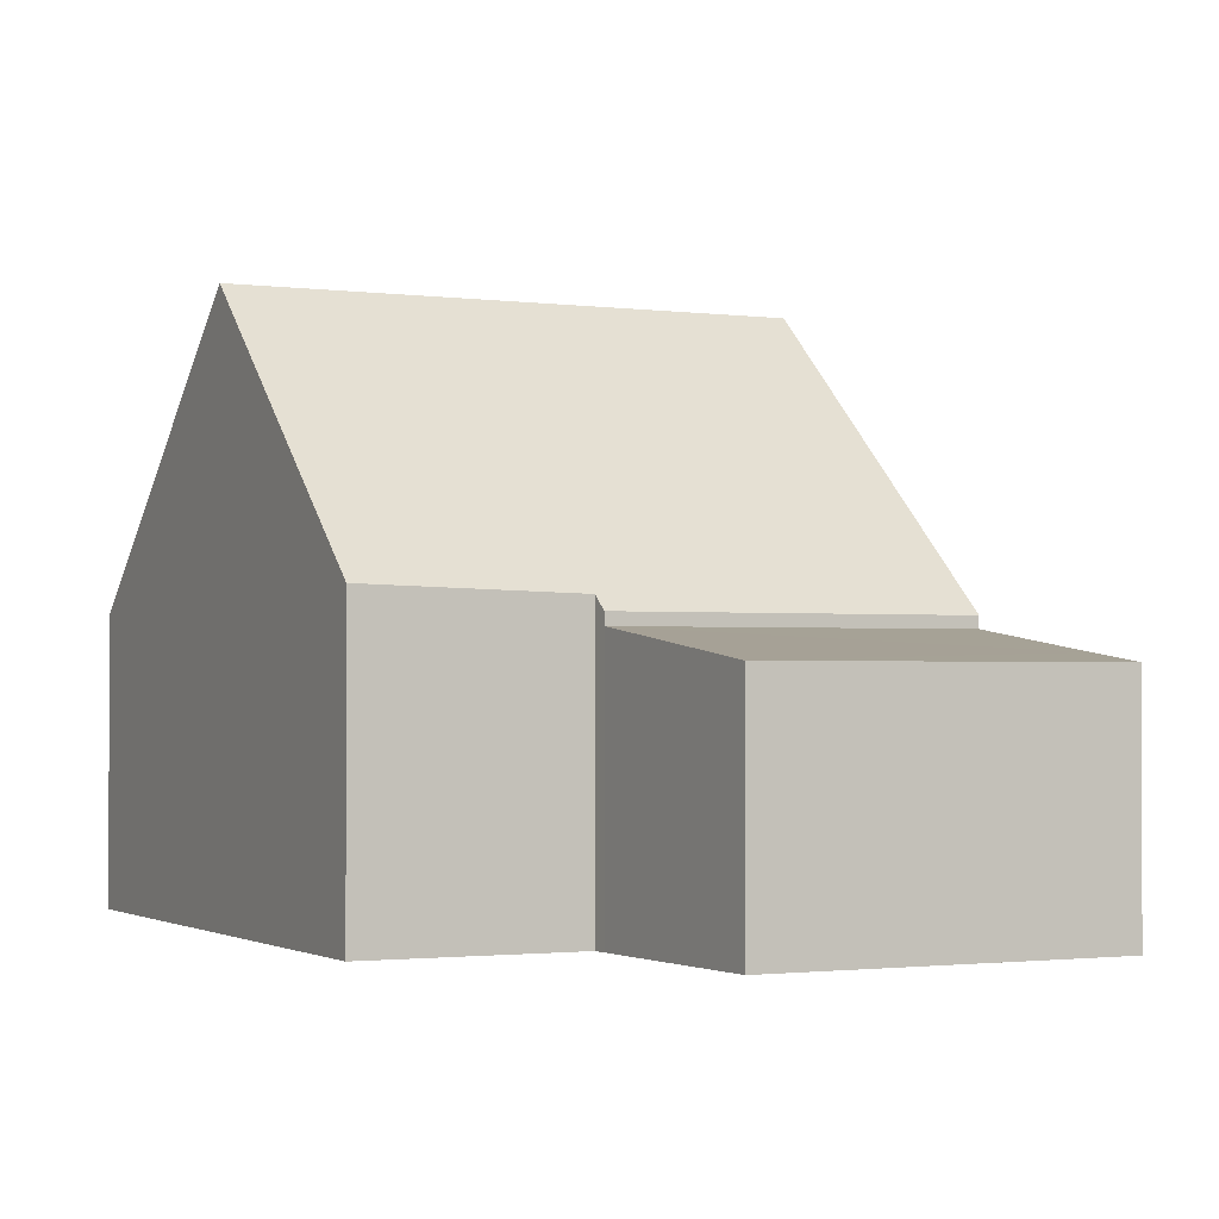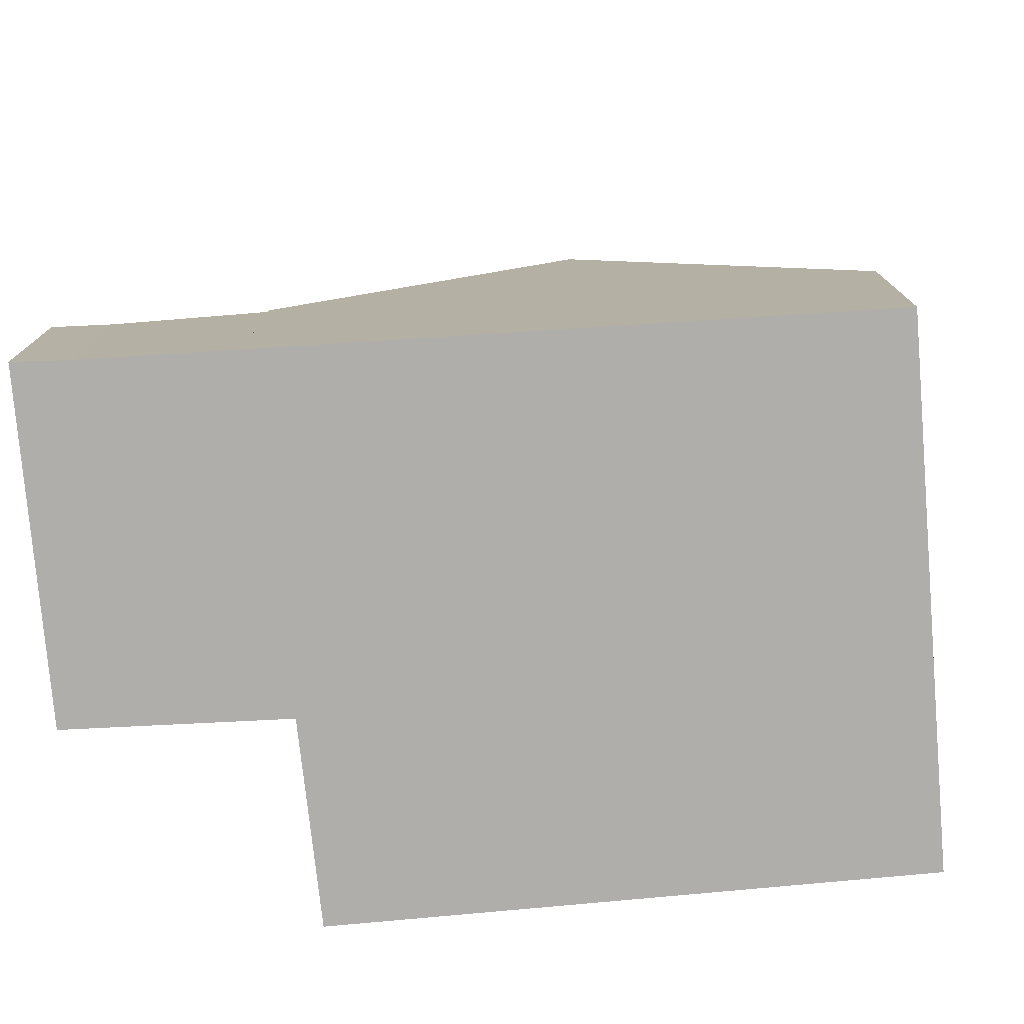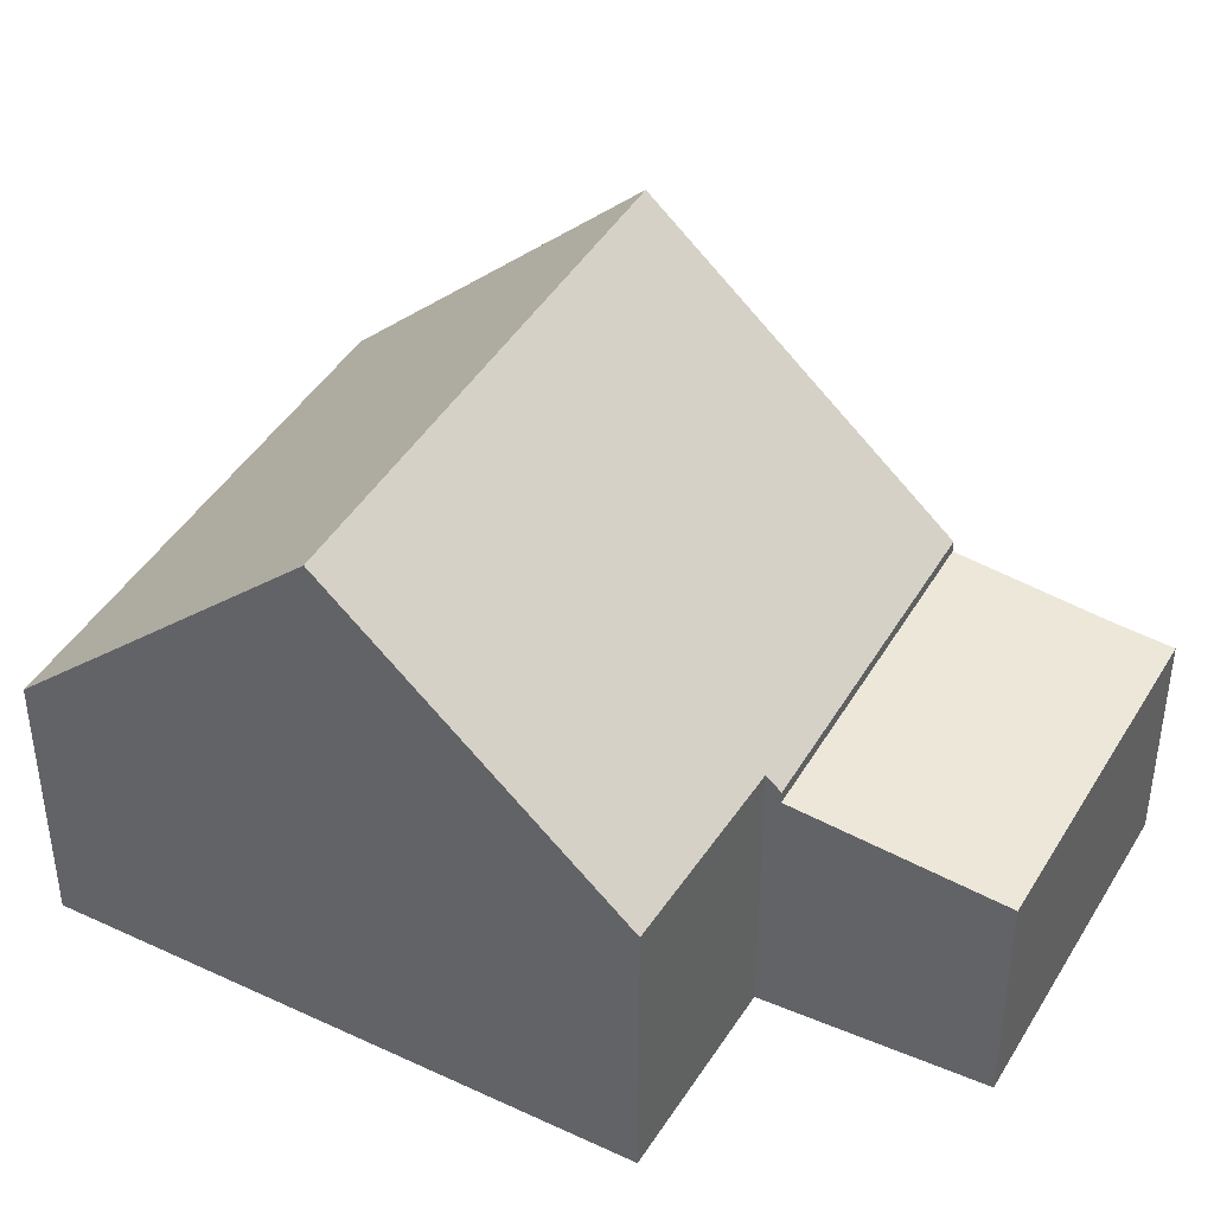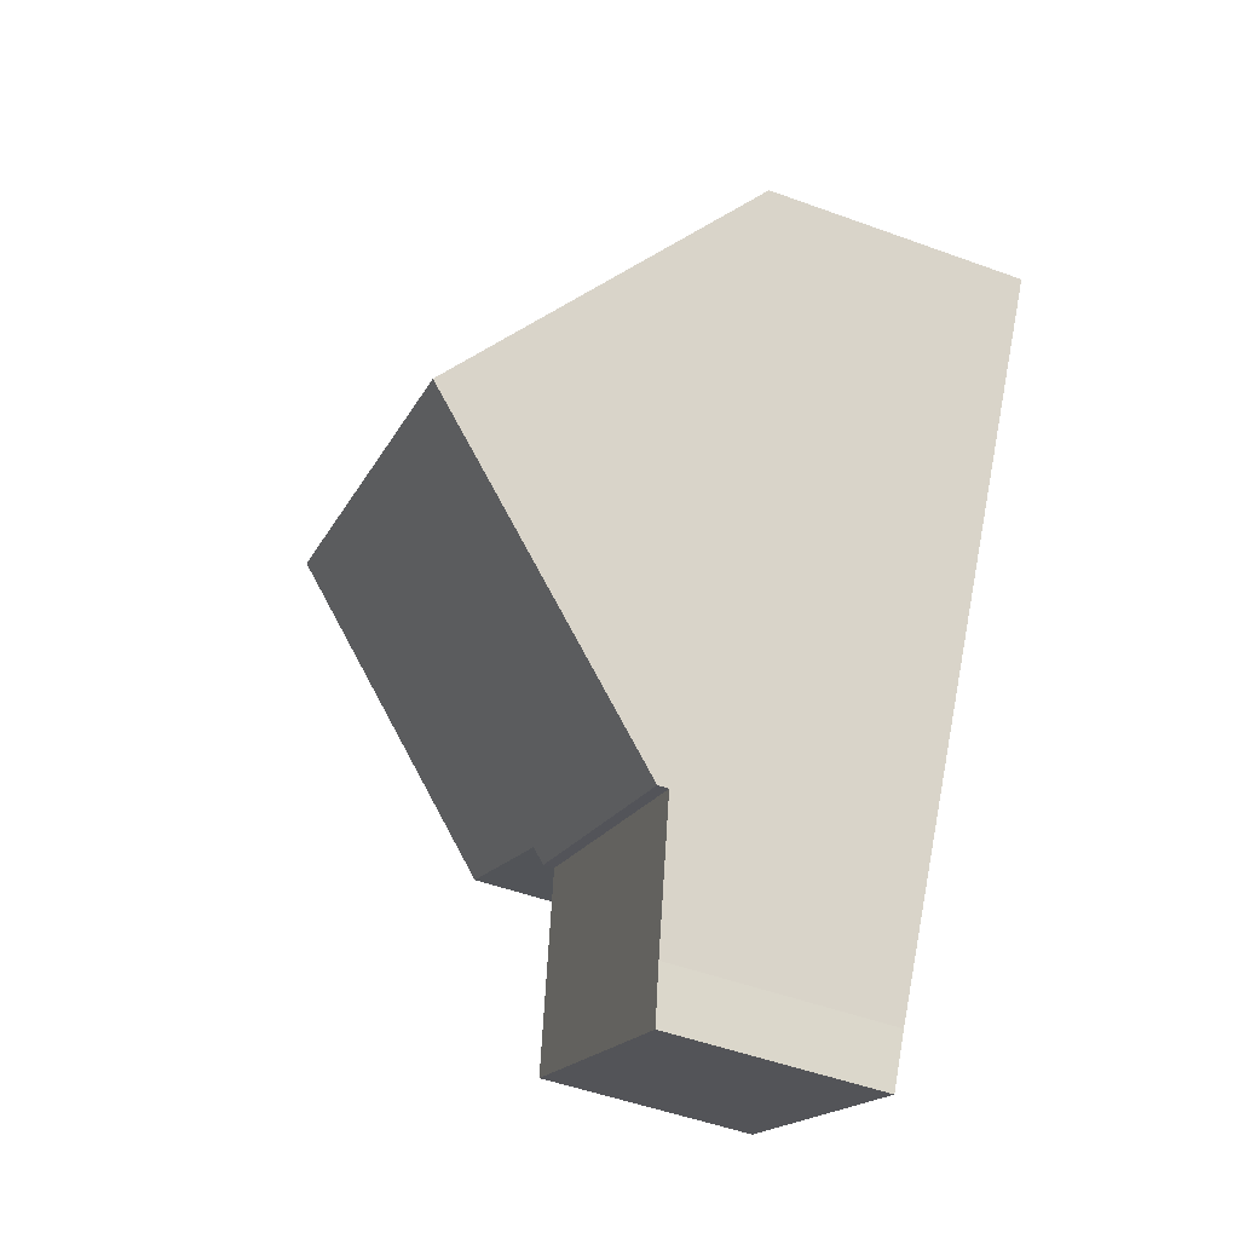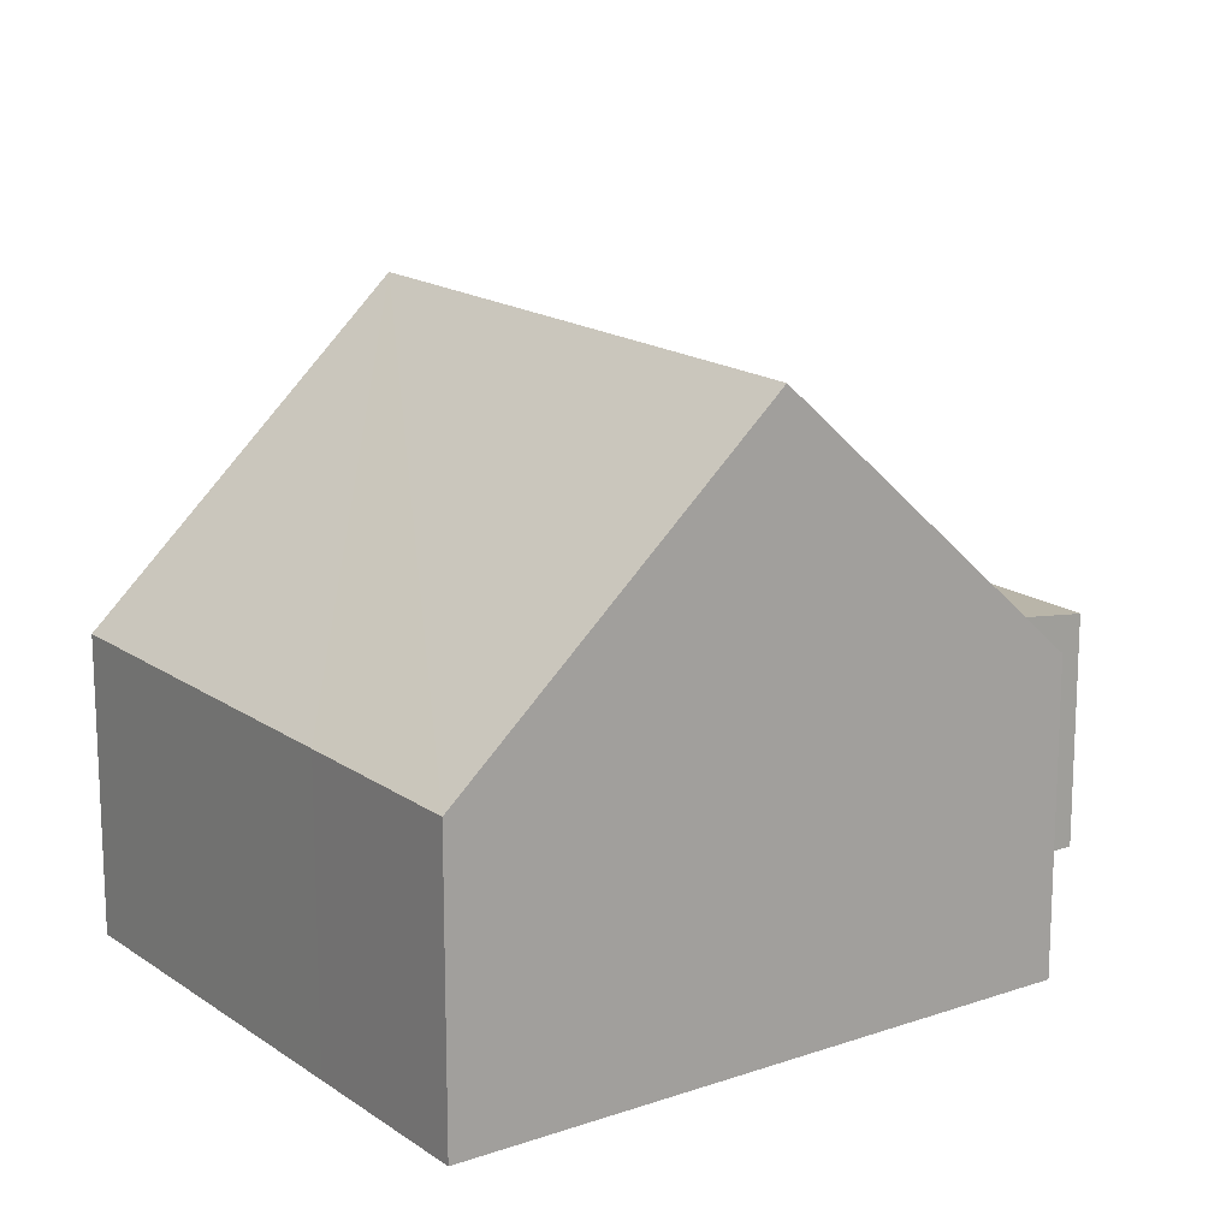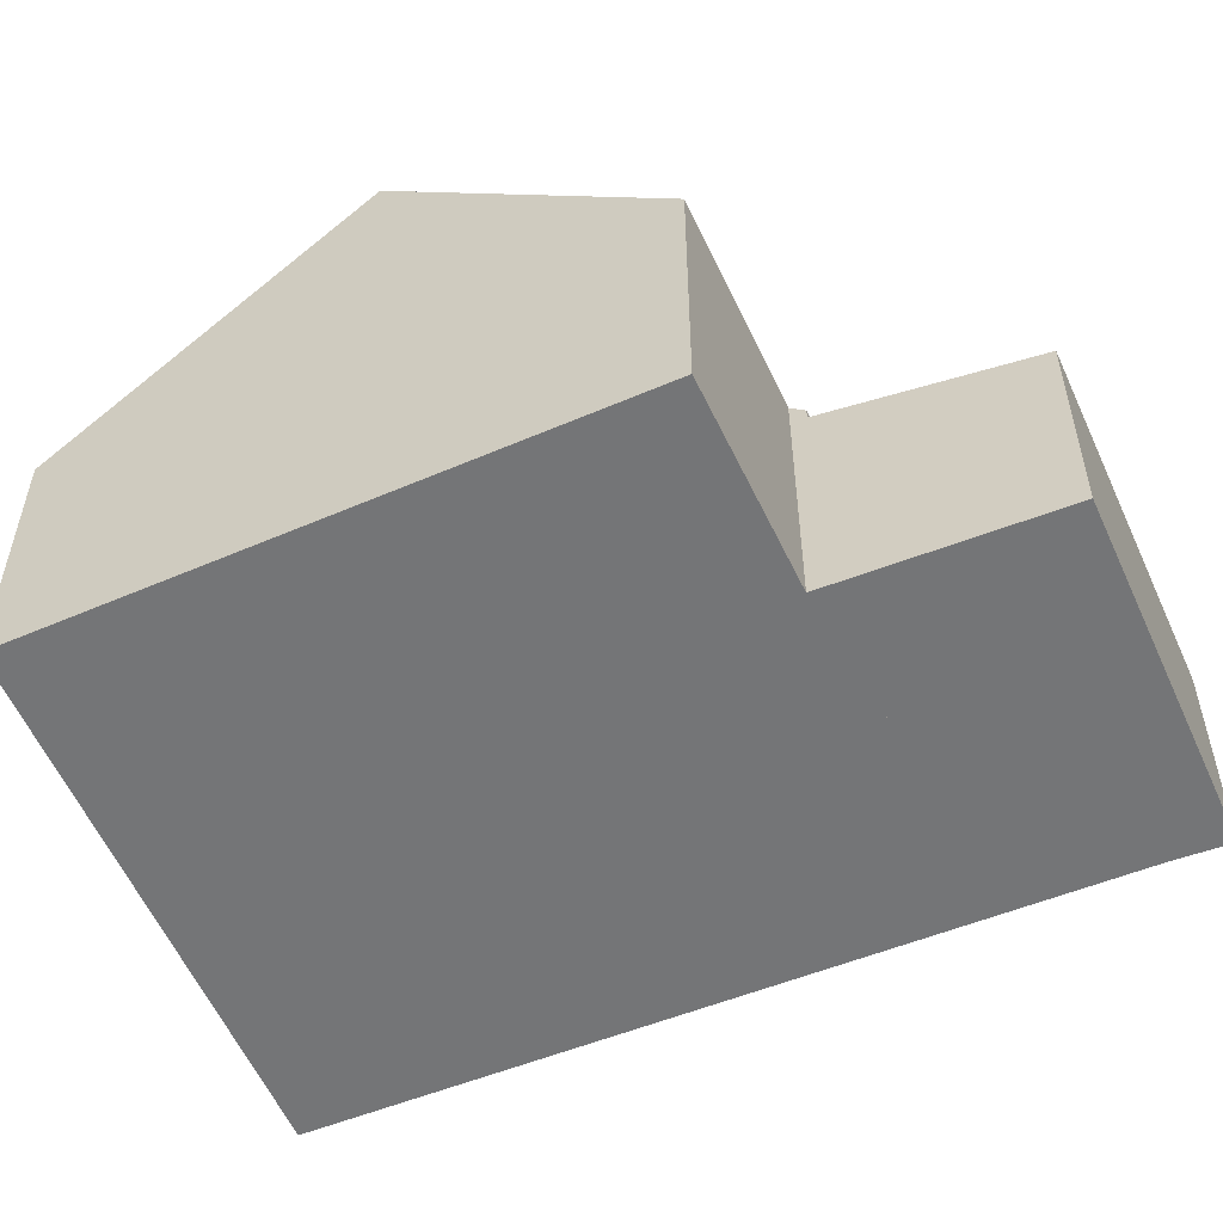
<metadata>
{"format":"obj","ext":"obj","renderer":"f3d","projection":"perspective","resolution":1024,"background":"white","views":[{"elev":-1.3,"azim":120.6,"up":"+Y"},{"elev":-77.9,"azim":-117.5,"up":"+Y"},{"elev":42.8,"azim":86.2,"up":"+Y"},{"elev":-51.3,"azim":-111.6,"up":"+Z"},{"elev":16.8,"azim":22.0,"up":"+Y"},{"elev":-56.5,"azim":81.4,"up":"+Y"}]}
</metadata>
<code>
v  4.497 3.997 2.814
v  2.305 8.02 -3.815
v  0 3.997 2.447e-16
v  6.742 3.997 4.22
v  9.158 8.02 0.474
v  6.792 8.02 -1.007
v  9.033 3.906 -4.98
v  4.662 3.906 -7.716
v  8.921 4.107 -4.788
v  9.023 4.11 -4.72
v  11.46 4.193 -3.089
v  4.662 4.725e-16 -7.716
v  2.305 2.336e-16 -3.815
v  0 0 0
v  4.497 -1.723e-16 2.814
v  6.742 -2.584e-16 4.22
v  9.158 -2.902e-17 0.474
v  11.46 1.891e-16 -3.089
v  8.921 2.932e-16 -4.788
v  9.033 3.049e-16 -4.98
v  9.023 2.89e-16 -4.72
v  5.825 3.436 -9.64
v  10.59 3.322 -7.636
v  6.253 3.318 -10.41
v  9.033 3.734 -4.98
v  4.662 3.738 -7.716
v  10.59 4.676e-16 -7.636
v  6.253 6.374e-16 -10.41
v  5.825 5.903e-16 -9.64
g defaultobject
f 1 2 3
f 2 1 4
f 2 4 5
f 2 5 6
f 2 7 8
f 7 2 9
f 9 2 10
f 10 2 11
f 11 2 6
f 11 6 5
f 12 2 8
f 2 12 3
f 3 12 13
f 3 13 14
f 14 1 3
f 1 14 15
f 1 15 4
f 4 15 16
f 16 5 4
f 5 16 11
f 11 16 17
f 11 17 18
f 19 7 9
f 7 19 20
f 18 10 11
f 10 18 9
f 9 18 19
f 19 18 21
f 20 8 7
f 8 20 12
f 17 21 18
f 21 17 16
f 21 16 19
f 19 12 20
f 12 19 16
f 12 16 15
f 12 15 14
f 12 14 13
f 22 23 24
f 23 22 25
f 25 22 26
f 12 25 26
f 25 12 20
f 20 23 25
f 23 20 27
f 27 24 23
f 24 27 28
f 22 12 26
f 12 22 29
f 24 29 22
f 29 24 28
f 12 27 20
f 27 12 29
f 27 29 28

</code>
